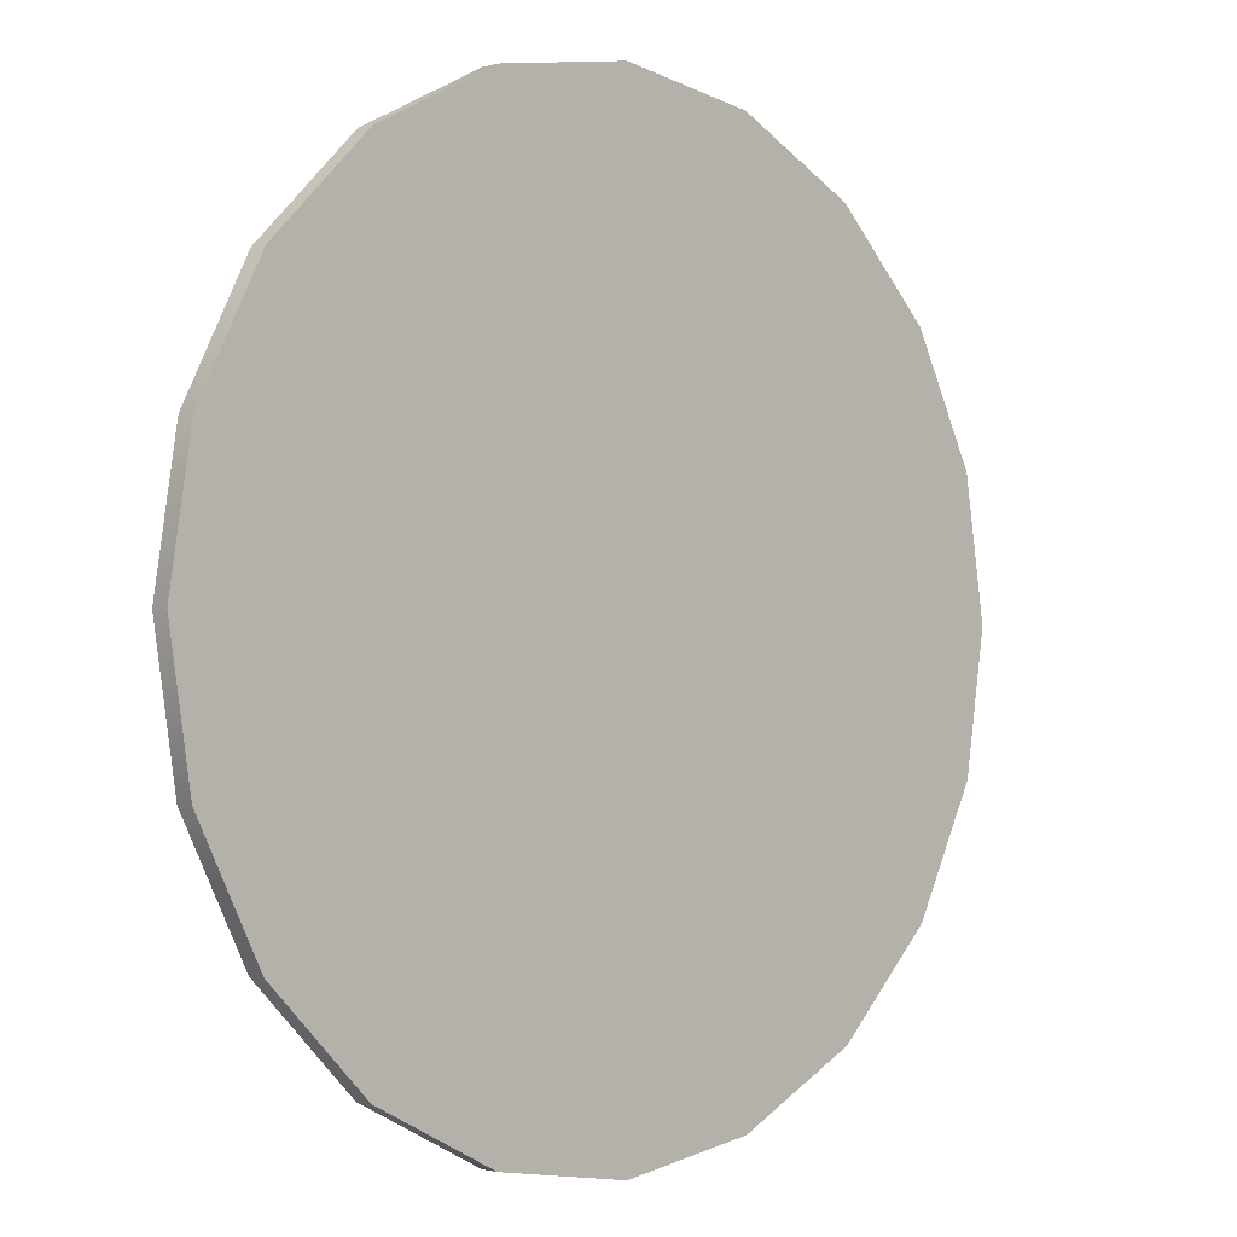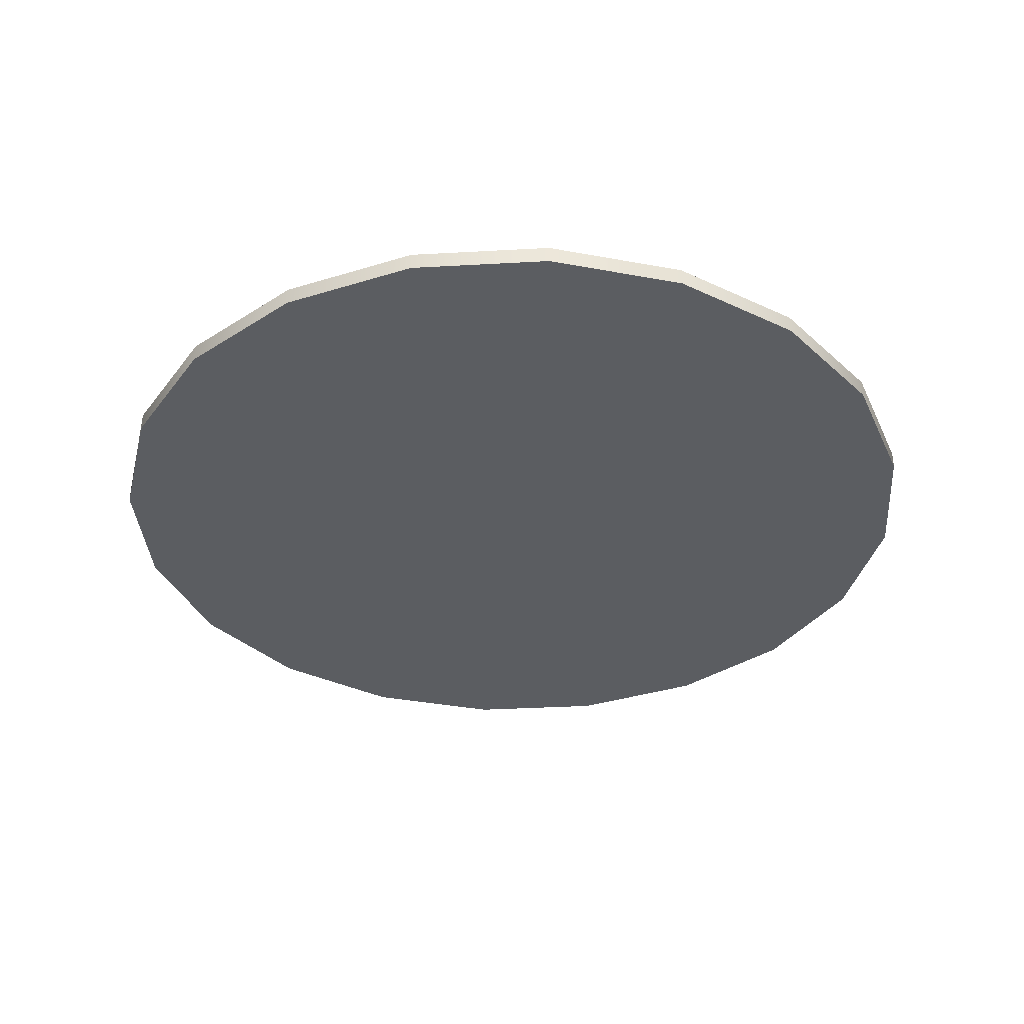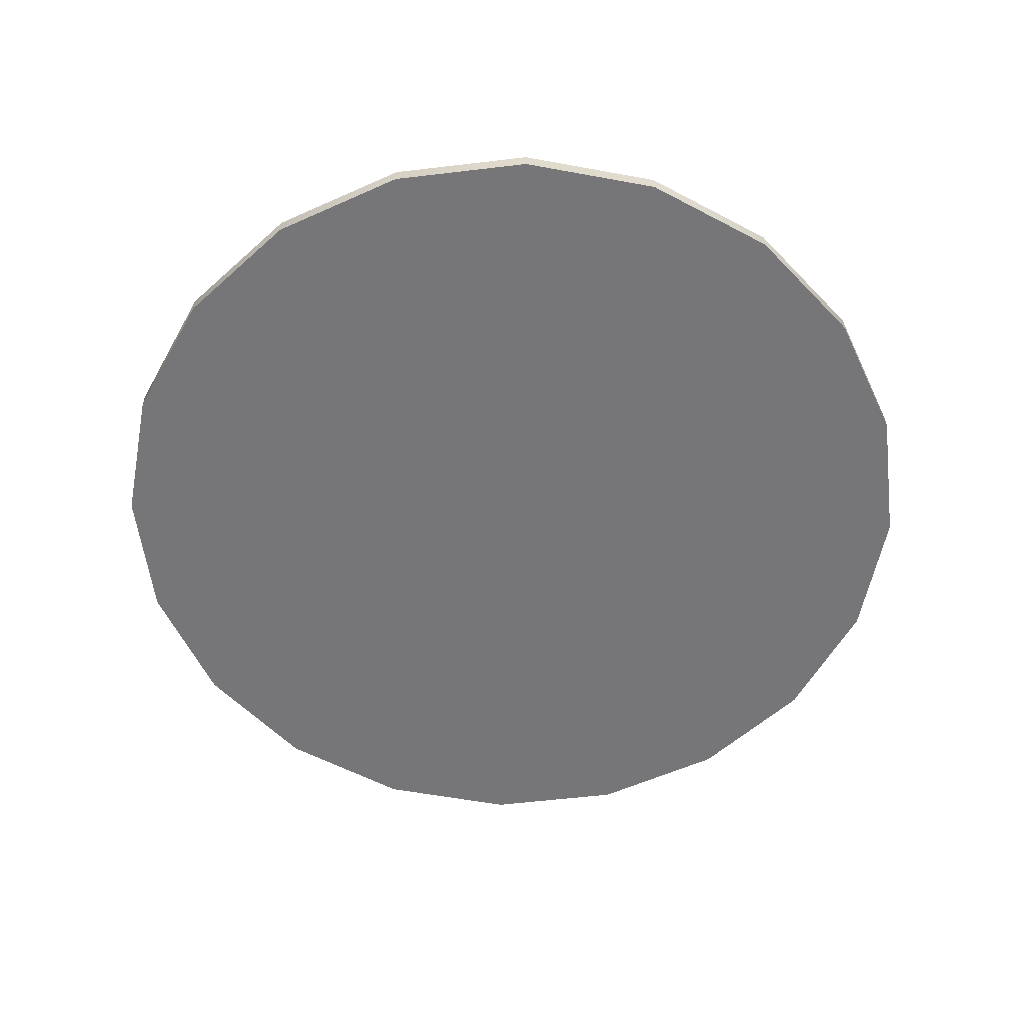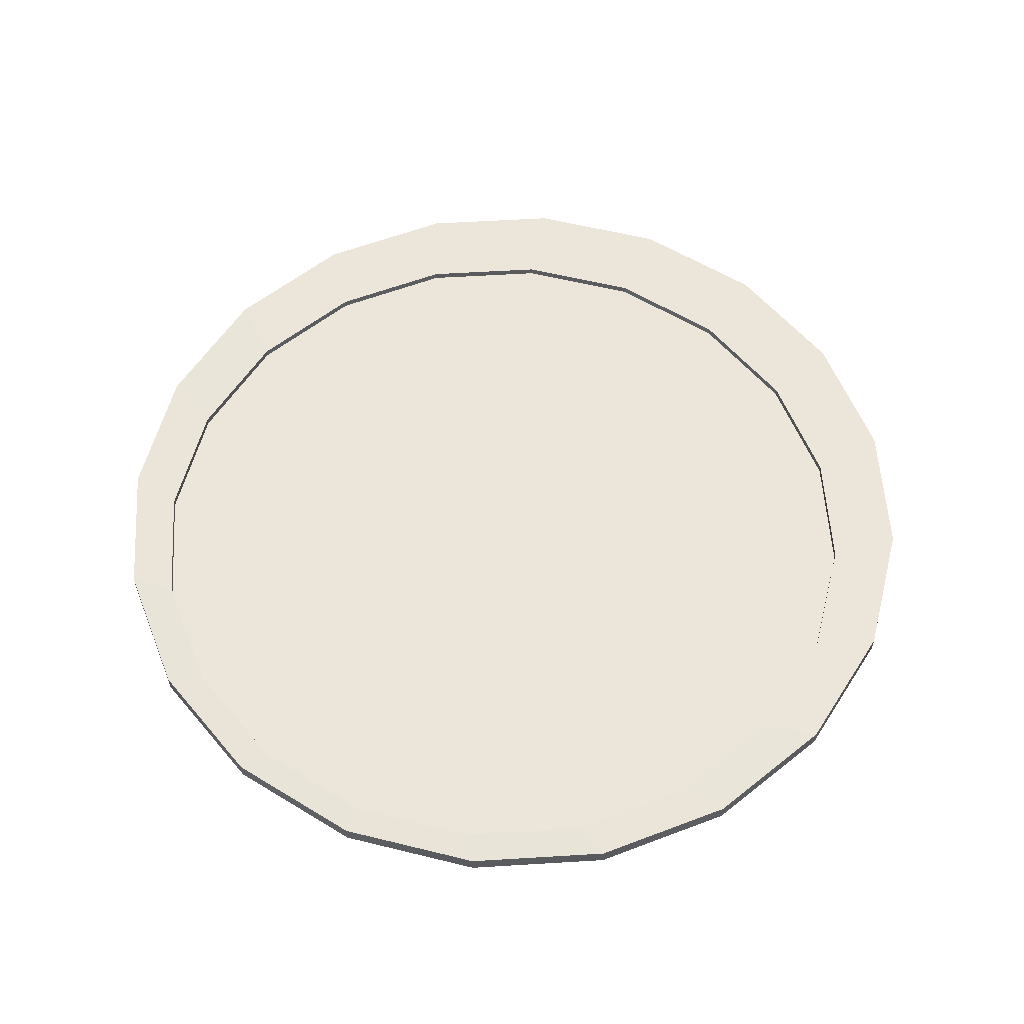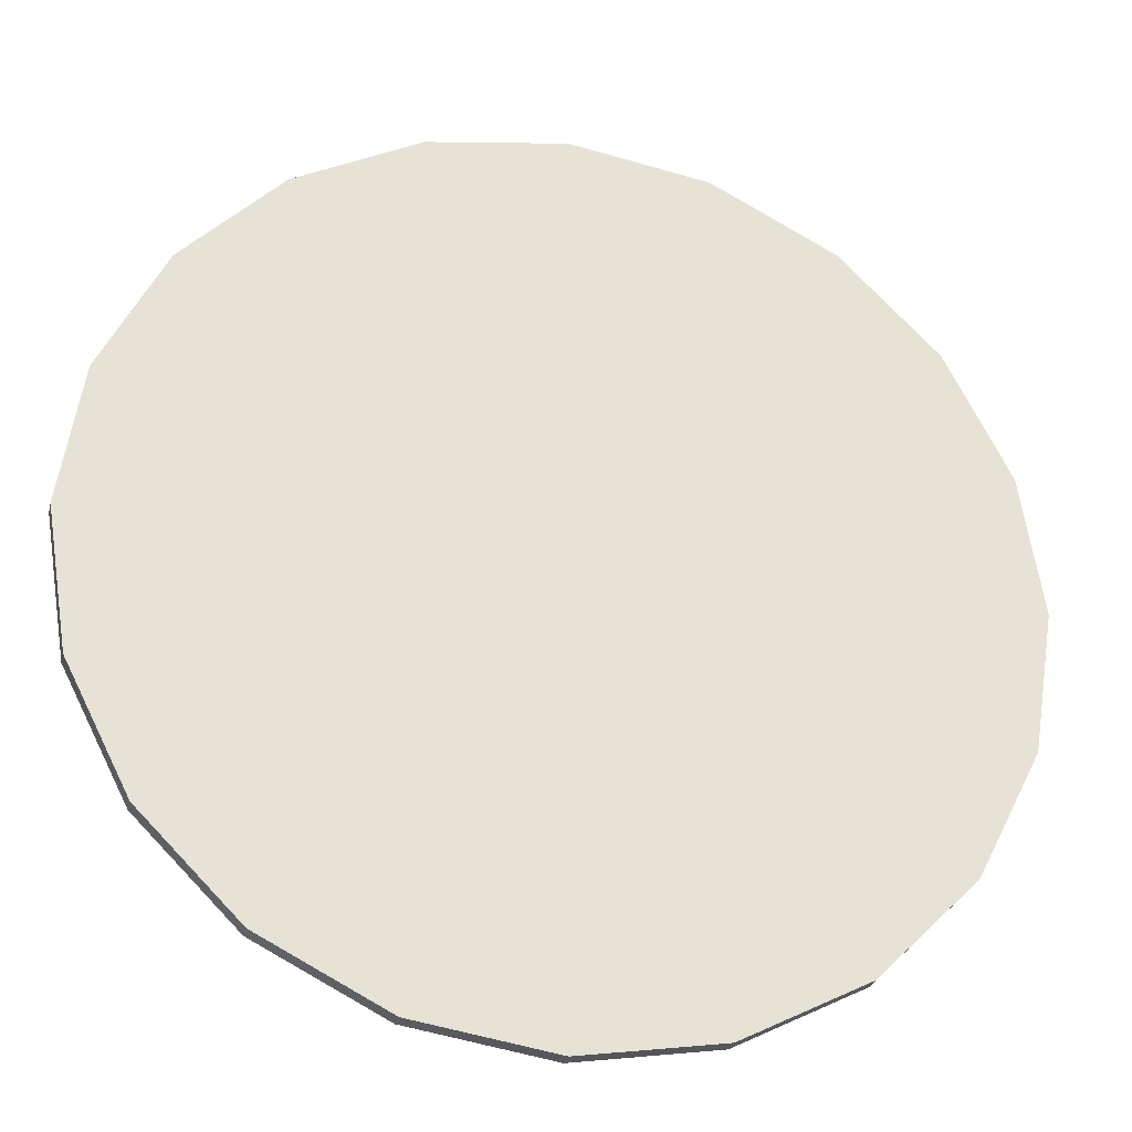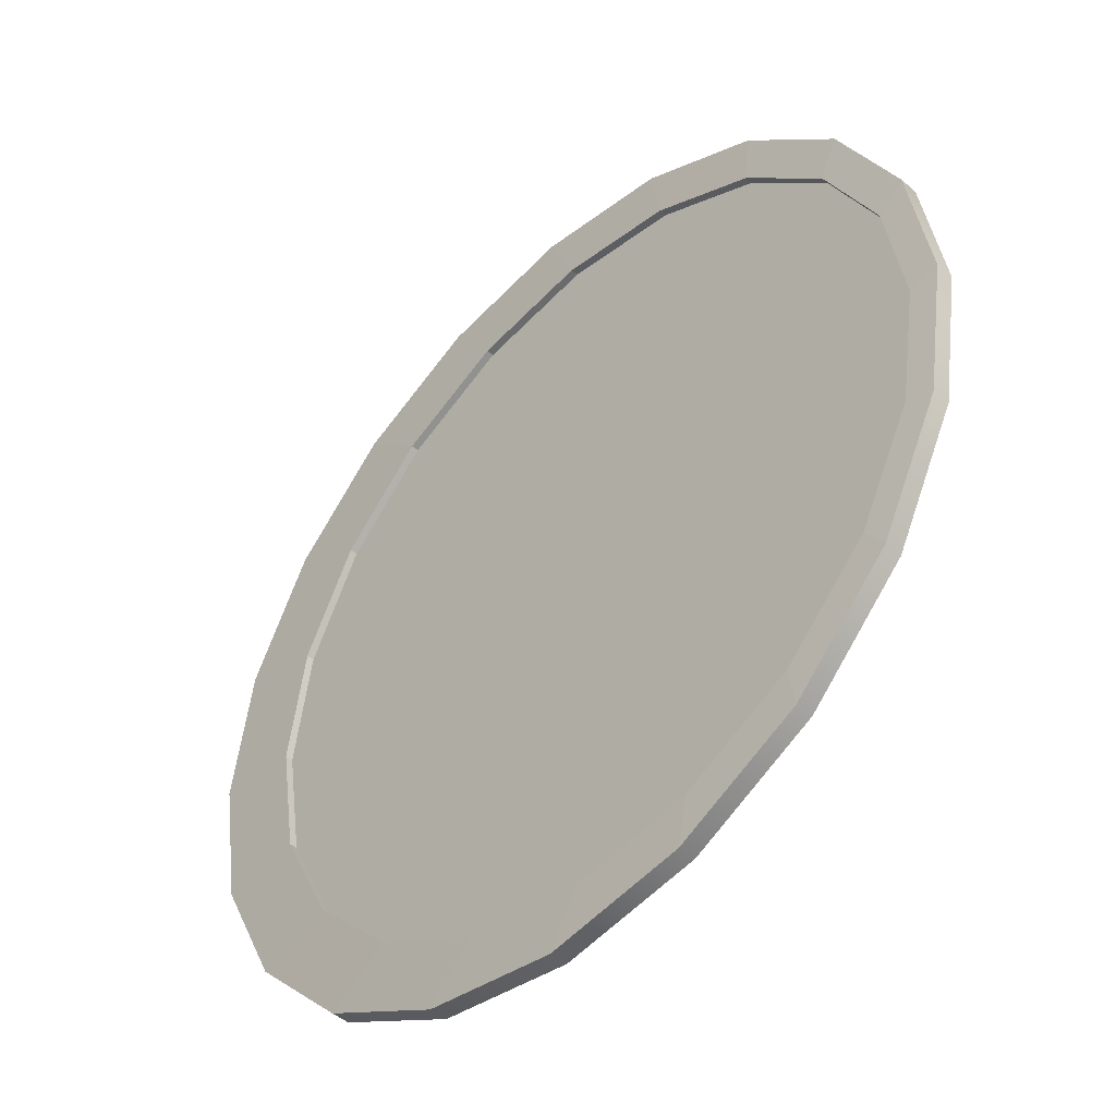
<metadata>
{"format":"obj","ext":"obj","renderer":"f3d","projection":"perspective","resolution":1024,"background":"white","views":[{"elev":-1.3,"azim":-44.1,"up":"+Z"},{"elev":-35.7,"azim":-94.8,"up":"+Y"},{"elev":-56.9,"azim":142.1,"up":"+Y"},{"elev":57.6,"azim":-84.6,"up":"+Y"},{"elev":-27.8,"azim":-13.5,"up":"+Z"},{"elev":-46.4,"azim":-134.2,"up":"+Z"}]}
</metadata>
<code>
o Plate2
g Cylinder
v -37.24 -4.768e-07 70.96
v -37.24 0.02 70.96
v -37.21 -4.768e-07 71.11
v -37.21 0.02 71.11
v -37.14 -4.768e-07 71.25
v -37.14 0.02 71.25
v -37.03 -4.768e-07 71.36
v -37.03 0.02 71.36
v -36.89 -4.768e-07 71.43
v -36.89 0.02 71.43
v -36.74 -4.768e-07 71.46
v -36.74 0.02 71.46
v -36.58 -4.768e-07 71.43
v -36.58 0.02 71.43
v -36.44 -4.768e-07 71.36
v -36.44 0.02 71.36
v -36.33 -4.768e-07 71.25
v -36.33 0.02 71.25
v -36.26 -4.768e-07 71.11
v -36.26 0.02 71.11
v -36.24 -4.768e-07 70.96
v -36.24 0.02 70.96
v -36.26 -4.768e-07 70.8
v -36.26 0.02 70.8
v -36.33 -4.768e-07 70.66
v -36.33 0.02 70.66
v -36.44 -4.768e-07 70.55
v -36.44 0.02 70.55
v -36.58 -4.768e-07 70.48
v -36.58 0.02 70.48
v -36.74 -4.768e-07 70.46
v -36.74 0.02 70.46
v -36.89 -4.768e-07 70.48
v -36.89 0.02 70.48
v -37.03 -4.768e-07 70.55
v -37.03 0.02 70.55
v -37.14 -4.768e-07 70.66
v -37.14 0.02 70.66
v -37.21 -4.768e-07 70.8
v -37.21 0.02 70.8
v -36.74 -4.768e-07 70.96
v -37.2 0.01308 70.95
v -36.77 0.01308 70.95
v -37.18 0.01308 71.08
v -37.12 0.01308 71.2
v -37.02 0.01308 71.3
v -36.9 0.01308 71.36
v -36.77 0.01308 71.38
v -36.63 0.01308 71.36
v -36.51 0.01308 71.3
v -36.42 0.01308 71.2
v -36.36 0.01308 71.08
v -36.33 0.01308 70.95
v -36.36 0.01308 70.81
v -36.42 0.01308 70.69
v -36.51 0.01308 70.59
v -36.63 0.01308 70.53
v -36.77 0.01308 70.51
v -36.9 0.01308 70.53
v -37.02 0.01308 70.59
v -37.12 0.01308 70.69
v -37.18 0.01308 70.81
v -37.12 0.02167 70.69
v -37.02 0.02167 70.59
v -37.18 0.02167 70.81
v -36.9 0.02167 70.53
v -36.77 0.02167 70.51
v -36.63 0.02167 70.53
v -36.51 0.02167 70.59
v -36.42 0.02167 70.69
v -36.36 0.02167 70.81
v -36.33 0.02167 70.95
v -36.36 0.02167 71.08
v -36.42 0.02167 71.2
v -36.51 0.02167 71.3
v -36.63 0.02167 71.36
v -36.77 0.02167 71.38
v -36.9 0.02167 71.36
v -37.02 0.02167 71.3
v -37.12 0.02167 71.2
v -37.18 0.02167 71.08
v -37.2 0.02167 70.95
g Cylinder
f 1 41 3
f 3 41 5
f 5 41 7
f 7 41 9
f 9 41 11
f 11 41 13
f 13 41 15
f 15 41 17
f 17 41 19
f 19 41 21
f 21 41 23
f 23 41 25
f 25 41 27
f 27 41 29
f 29 41 31
f 31 41 33
f 33 41 35
f 35 41 37
f 37 41 39
f 39 41 1
f 44 43 42
f 45 43 44
f 46 43 45
f 47 43 46
f 48 43 47
f 49 43 48
f 50 43 49
f 51 43 50
f 52 43 51
f 53 43 52
f 54 43 53
f 55 43 54
f 56 43 55
f 57 43 56
f 58 43 57
f 59 43 58
f 60 43 59
f 61 43 60
f 62 43 61
f 42 43 62
f 4 2 1
f 1 3 4
f 6 4 3
f 3 5 6
f 8 6 5
f 5 7 8
f 10 8 7
f 7 9 10
f 12 10 9
f 9 11 12
f 14 12 11
f 11 13 14
f 16 14 13
f 13 15 16
f 18 16 15
f 15 17 18
f 20 18 17
f 17 19 20
f 22 20 19
f 19 21 22
f 24 22 21
f 21 23 24
f 26 24 23
f 23 25 26
f 28 26 25
f 25 27 28
f 30 28 27
f 27 29 30
f 32 30 29
f 29 31 32
f 34 32 31
f 31 33 34
f 36 34 33
f 33 35 36
f 38 36 35
f 35 37 38
f 40 38 37
f 37 39 40
f 2 40 39
f 39 1 2
f 64 36 38
f 38 63 64
f 63 38 40
f 40 65 63
f 66 34 36
f 36 64 66
f 67 32 34
f 34 66 67
f 68 30 32
f 32 67 68
f 69 28 30
f 30 68 69
f 70 26 28
f 28 69 70
f 71 24 26
f 26 70 71
f 72 22 24
f 24 71 72
f 73 20 22
f 22 72 73
f 74 18 20
f 20 73 74
f 75 16 18
f 18 74 75
f 76 14 16
f 16 75 76
f 77 12 14
f 14 76 77
f 78 10 12
f 12 77 78
f 79 8 10
f 10 78 79
f 80 6 8
f 8 79 80
f 81 4 6
f 6 80 81
f 82 2 4
f 4 81 82
f 65 40 2
f 2 82 65
f 60 64 63
f 63 61 60
f 61 63 65
f 65 62 61
f 59 66 64
f 64 60 59
f 58 67 66
f 66 59 58
f 57 68 67
f 67 58 57
f 56 69 68
f 68 57 56
f 55 70 69
f 69 56 55
f 54 71 70
f 70 55 54
f 53 72 71
f 71 54 53
f 52 73 72
f 72 53 52
f 51 74 73
f 73 52 51
f 50 75 74
f 74 51 50
f 49 76 75
f 75 50 49
f 48 77 76
f 76 49 48
f 47 78 77
f 77 48 47
f 46 79 78
f 78 47 46
f 45 80 79
f 79 46 45
f 44 81 80
f 80 45 44
f 42 82 81
f 81 44 42
f 62 65 82
f 82 42 62

</code>
